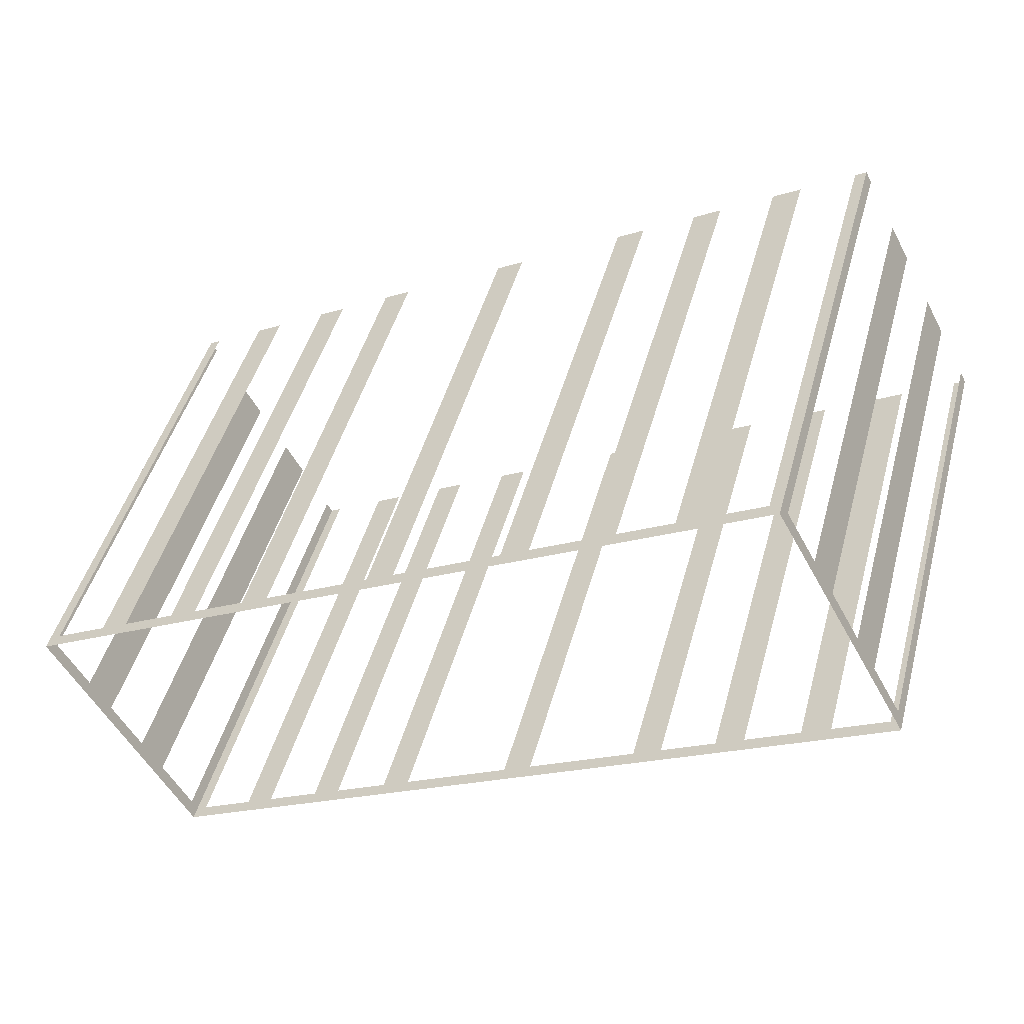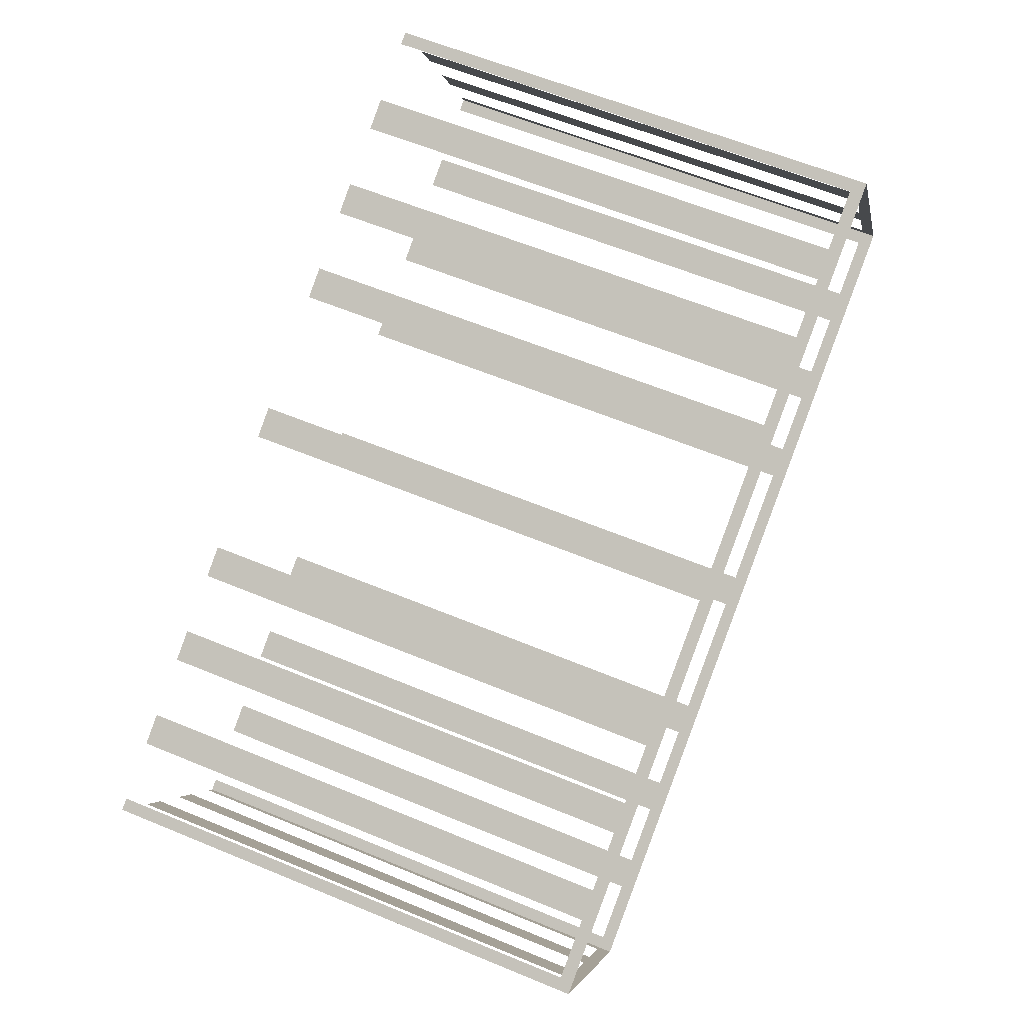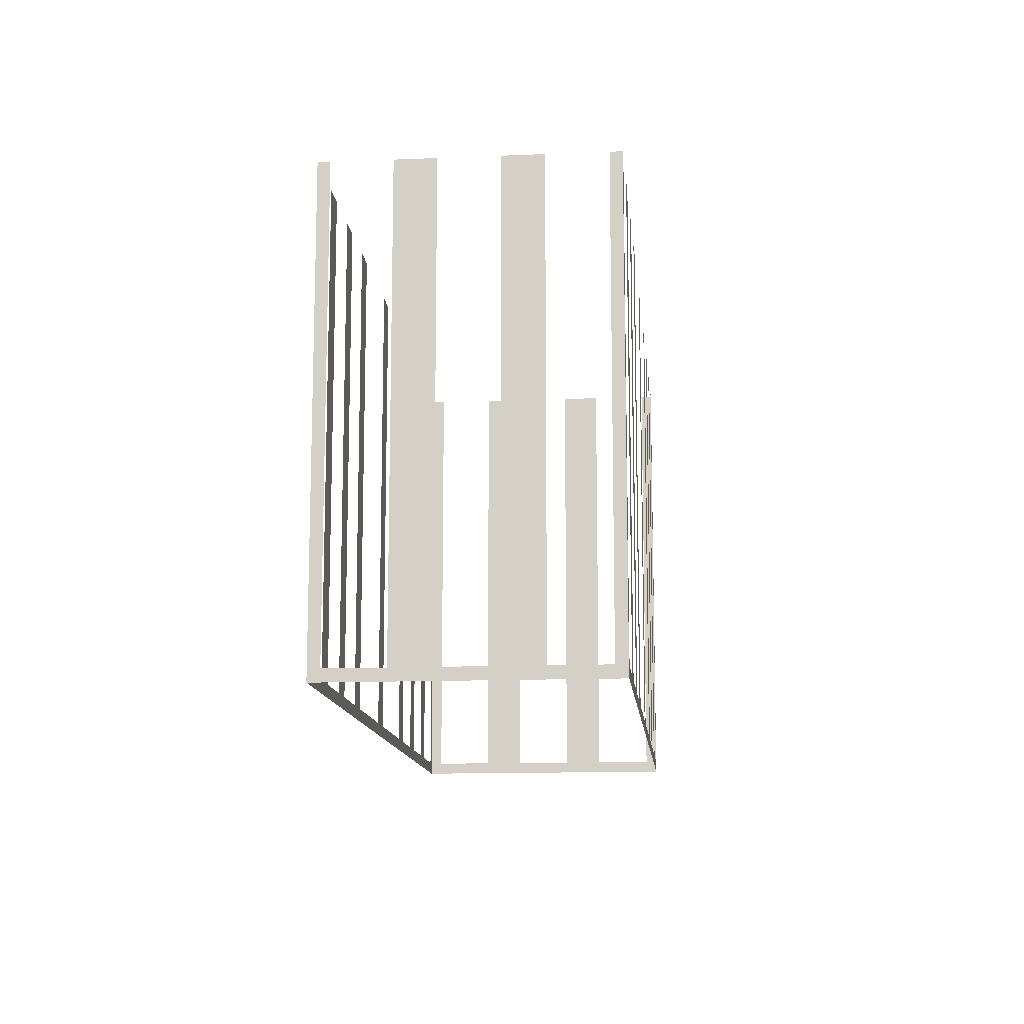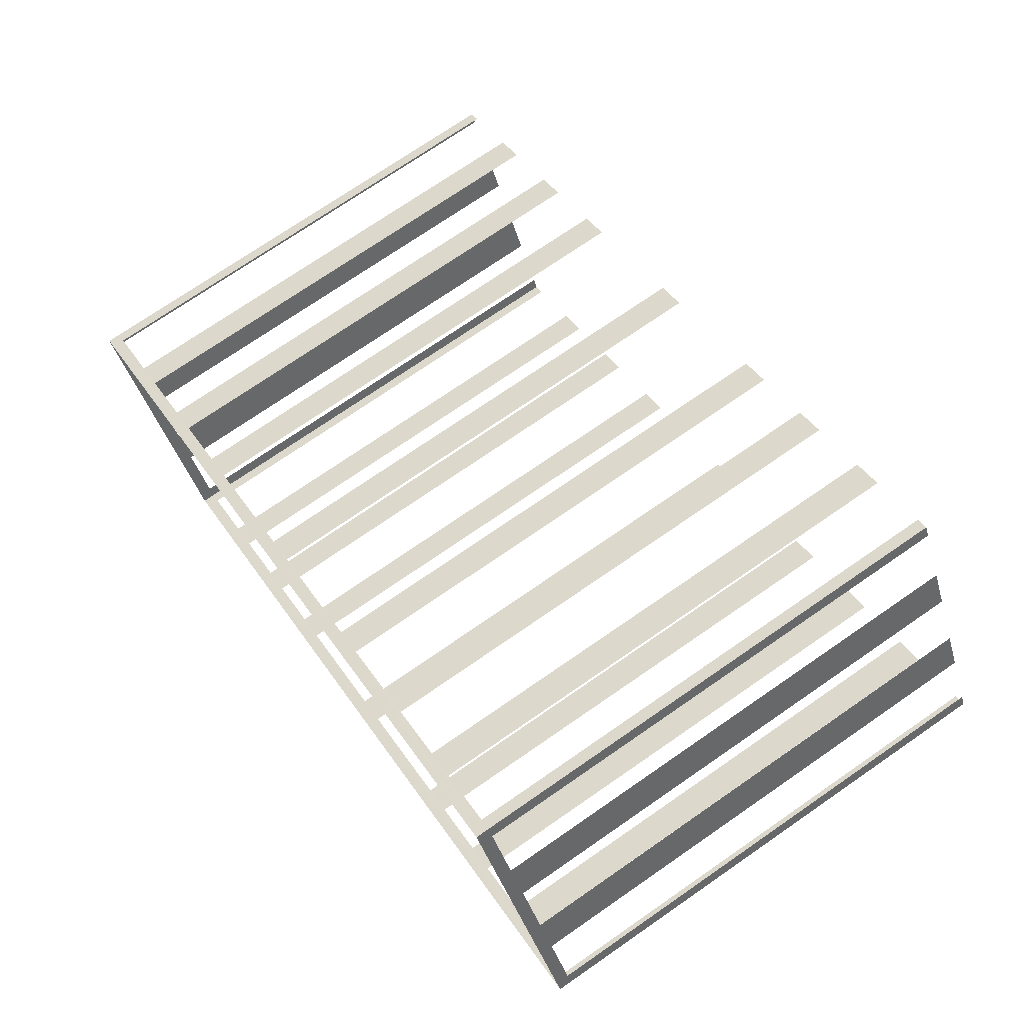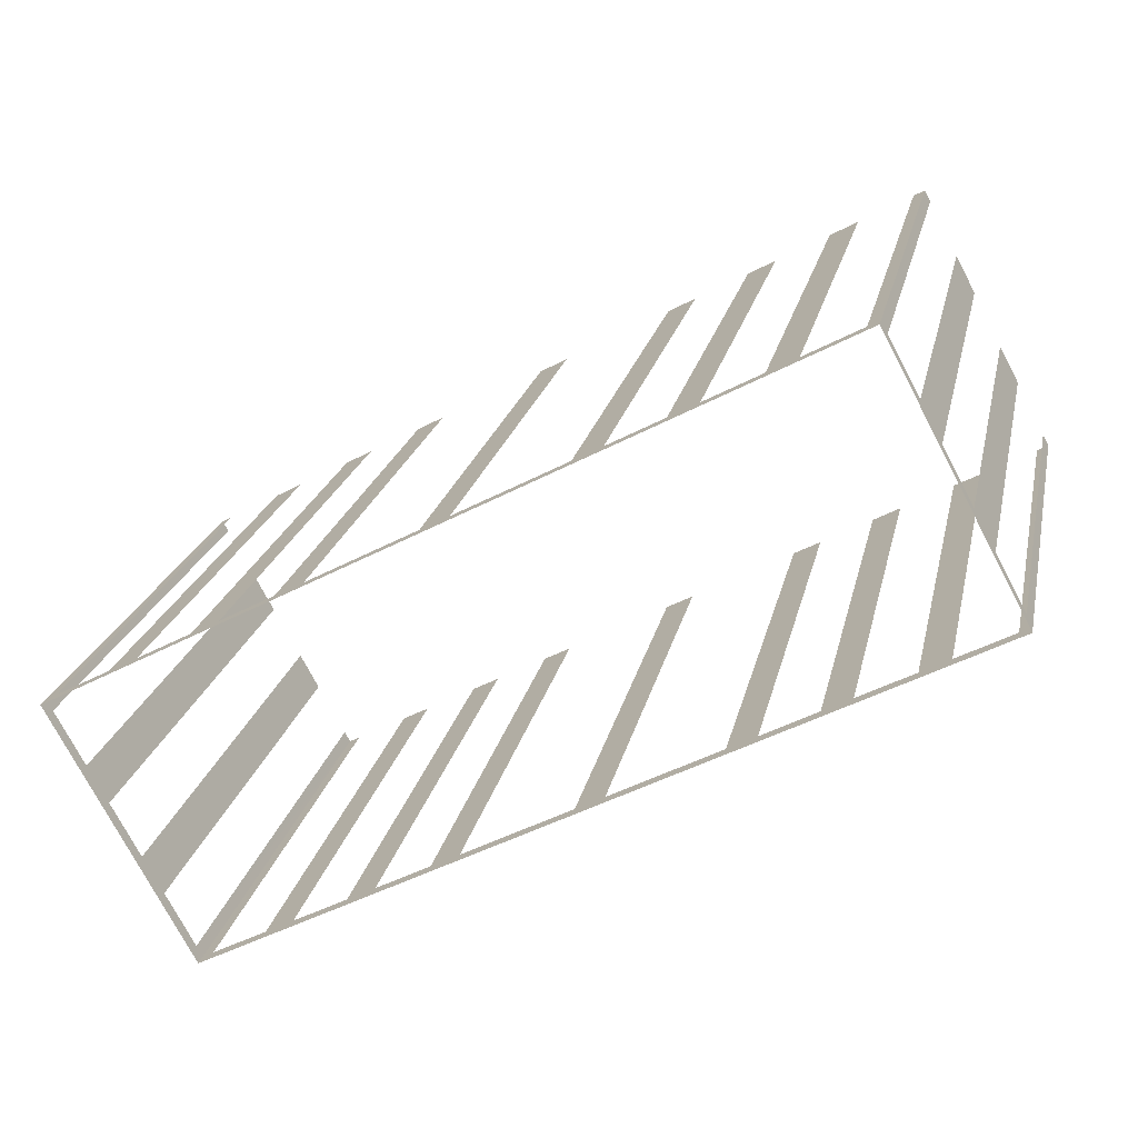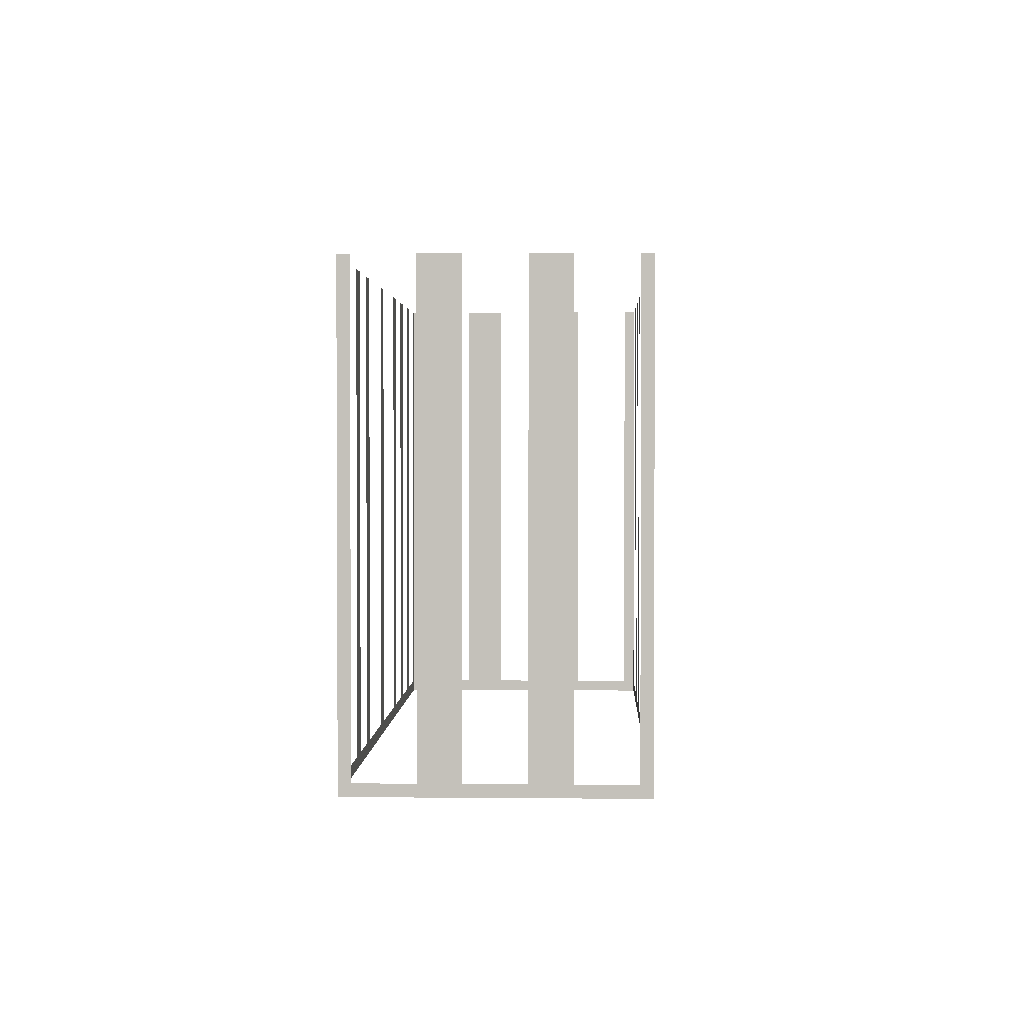
<metadata>
{"format":"obj","ext":"obj","renderer":"f3d","projection":"perspective","resolution":1024,"background":"white","views":[{"elev":46.1,"azim":-165.0,"up":"+Y"},{"elev":60.5,"azim":113.0,"up":"+Y"},{"elev":-12.6,"azim":67.1,"up":"+Z"},{"elev":73.8,"azim":-124.6,"up":"+Y"},{"elev":21.4,"azim":-168.1,"up":"+Y"},{"elev":1.8,"azim":-116.3,"up":"+Z"}]}
</metadata>
<code>
o geometryt000010000010000110010110000110000100110010110110st1
v 157.9 -66.88 566.3
v 157.7 -67.18 579.9
v 157.9 -66.88 579.9
v 158.7 -65.38 566.3
v 157.7 -67.18 566
v 158.7 -65.38 579.9
v 159.2 -64.36 579.9
v 159.2 -64.36 566.3
v 160 -62.87 566.3
v 160 -62.87 579.9
v 160.6 -61.85 579.9
v 160.6 -61.85 566.3
v 161.6 -60.05 566
v 161.4 -60.35 566.3
v 161.4 -60.35 579.9
v 161.6 -60.05 579.9
v 178.3 -78.31 566.3
v 178.6 -78.47 579.9
v 178.3 -78.31 579.9
v 176.9 -77.5 566.3
v 178.6 -78.47 566
v 176.9 -77.5 579.9
v 176.1 -77.09 579.9
v 176.1 -77.09 566.3
v 174.6 -76.28 566.3
v 174.6 -76.28 579.9
v 173.8 -75.86 579.9
v 173.8 -75.86 566.3
v 172.3 -75.06 566.3
v 172.3 -75.06 579.9
v 171.6 -74.64 579.9
v 171.6 -74.64 566.3
v 168.6 -73.03 566.3
v 168.6 -73.03 579.9
v 167.8 -72.62 579.9
v 167.8 -72.62 566.3
v 157.7 -67.18 566
v 164.8 -71.01 566.3
v 164.8 -71.01 579.9
v 164 -70.59 579.9
v 164 -70.59 566.3
v 162.6 -69.79 566.3
v 162.6 -69.79 579.9
v 161.8 -69.37 579.9
v 161.8 -69.37 566.3
v 160.3 -68.56 566.3
v 160.3 -68.56 579.9
v 159.5 -68.15 579.9
v 159.5 -68.15 566.3
v 158 -67.34 566.3
v 158 -67.34 579.9
v 157.7 -67.18 579.9
v 161.9 -60.21 566.3
v 161.6 -60.05 579.9
v 161.9 -60.21 579.9
v 163.4 -61.02 566.3
v 161.6 -60.05 566
v 163.4 -61.02 579.9
v 164.1 -61.44 579.9
v 164.1 -61.44 566.3
v 165.6 -62.24 566.3
v 165.6 -62.24 579.9
v 166.4 -62.66 579.9
v 166.4 -62.66 566.3
v 167.9 -63.46 566.3
v 167.9 -63.46 579.9
v 168.7 -63.88 579.9
v 168.7 -63.88 566.3
v 171.6 -65.49 566.3
v 171.6 -65.49 579.9
v 172.4 -65.91 579.9
v 172.4 -65.91 566.3
v 175.4 -67.52 566.3
v 182.5 -71.34 566
v 175.4 -67.52 579.9
v 176.2 -67.93 579.9
v 176.2 -67.93 566.3
v 177.7 -68.74 566.3
v 177.7 -68.74 579.9
v 178.4 -69.15 579.9
v 178.4 -69.15 566.3
v 179.9 -69.96 566.3
v 179.9 -69.96 579.9
v 180.7 -70.38 579.9
v 180.7 -70.38 566.3
v 182.2 -71.18 566.3
v 182.2 -71.18 579.9
v 182.5 -71.34 579.9
v 182.3 -71.65 566.3
v 182.5 -71.34 579.9
v 182.3 -71.65 579.9
v 181.5 -73.14 566.3
v 182.5 -71.34 566
v 181.5 -73.14 579.9
v 181 -74.16 579.9
v 181 -74.16 566.3
v 180.2 -75.65 566.3
v 180.2 -75.65 579.9
v 179.6 -76.68 579.9
v 179.6 -76.68 566.3
v 178.6 -78.47 566
v 178.8 -78.17 566.3
v 178.8 -78.17 579.9
v 178.6 -78.47 579.9
f 4 5 1
f 2 1 5
f 6 7 4
f 7 8 4
f 8 5 4
f 8 9 5
f 10 11 9
f 11 12 9
f 12 13 9
f 9 13 5
f 14 13 12
f 16 13 14
f 17 18 19
f 20 21 17
f 18 17 21
f 22 23 20
f 23 24 20
f 24 21 20
f 24 25 21
f 26 27 25
f 27 28 25
f 25 28 21
f 28 29 21
f 30 31 29
f 31 32 29
f 32 33 21
f 34 35 33
f 35 36 33
f 33 37 21
f 38 37 36
f 39 40 38
f 40 41 38
f 41 37 38
f 42 37 41
f 43 44 42
f 44 45 42
f 45 37 42
f 46 37 45
f 47 48 46
f 48 49 46
f 49 37 46
f 50 37 49
f 51 52 50
f 52 37 50
f 53 54 55
f 56 57 53
f 54 53 57
f 60 57 56
f 60 61 57
f 62 63 61
f 63 64 61
f 64 65 57
f 66 67 65
f 67 68 65
f 68 69 57
f 70 71 69
f 71 72 69
f 73 74 72
f 72 74 57
f 75 76 73
f 76 77 73
f 79 80 78
f 80 81 78
f 81 74 78
f 82 74 81
f 83 84 82
f 84 85 82
f 85 74 82
f 86 74 85
f 88 74 86
f 89 90 91
f 92 93 89
f 90 89 93
f 94 95 92
f 95 96 92
f 96 93 92
f 96 97 93
f 98 99 97
f 99 100 97
f 97 101 93
f 102 101 100
f 103 104 102
f 104 101 102
f 1 2 3
f 15 16 14
f 29 32 21
f 36 37 33
f 58 59 56
f 59 60 56
f 61 64 57
f 65 68 57
f 69 72 57
f 77 74 73
f 78 74 77
f 87 88 86
f 100 101 97

</code>
